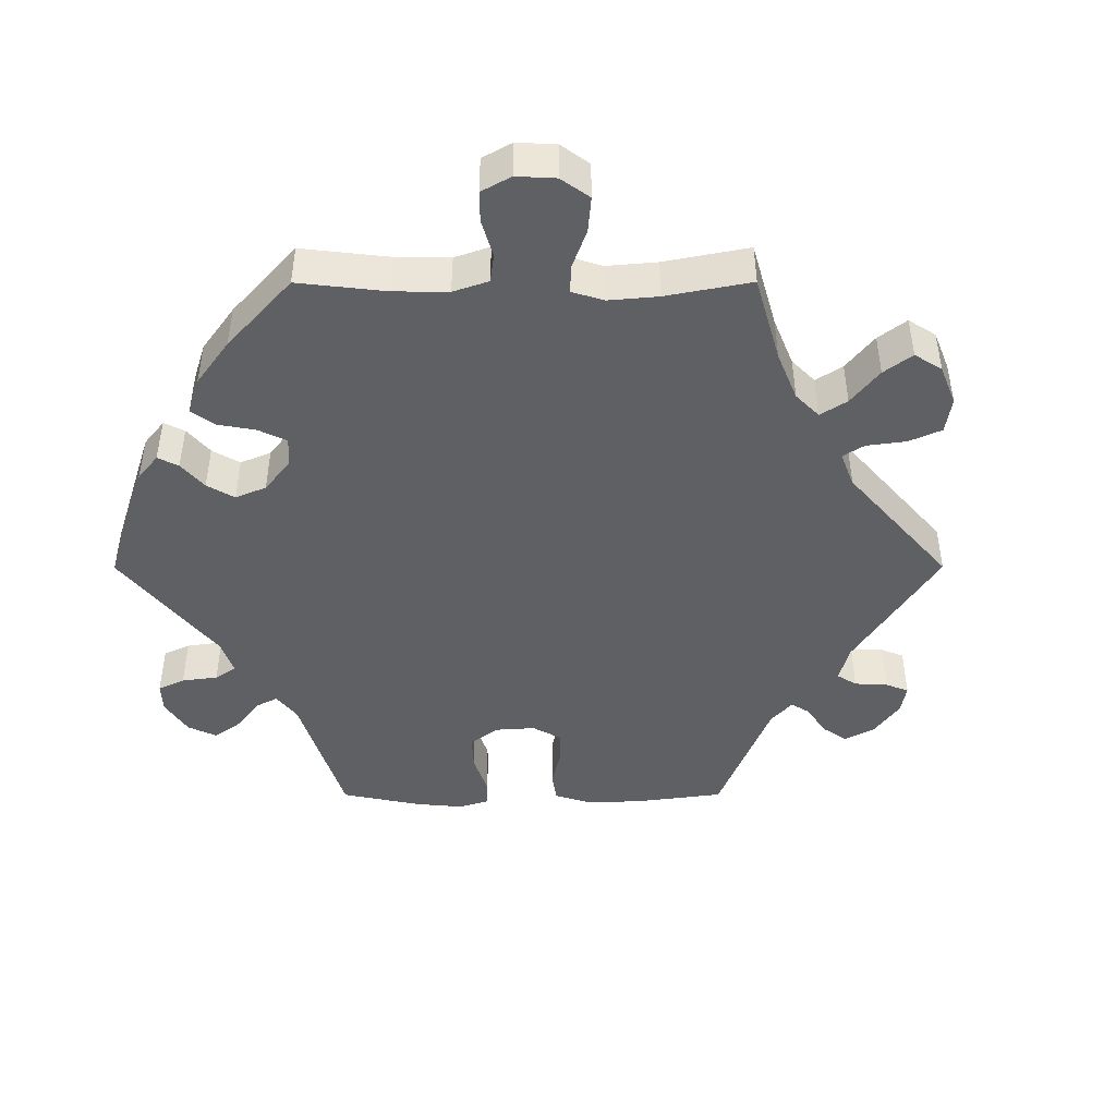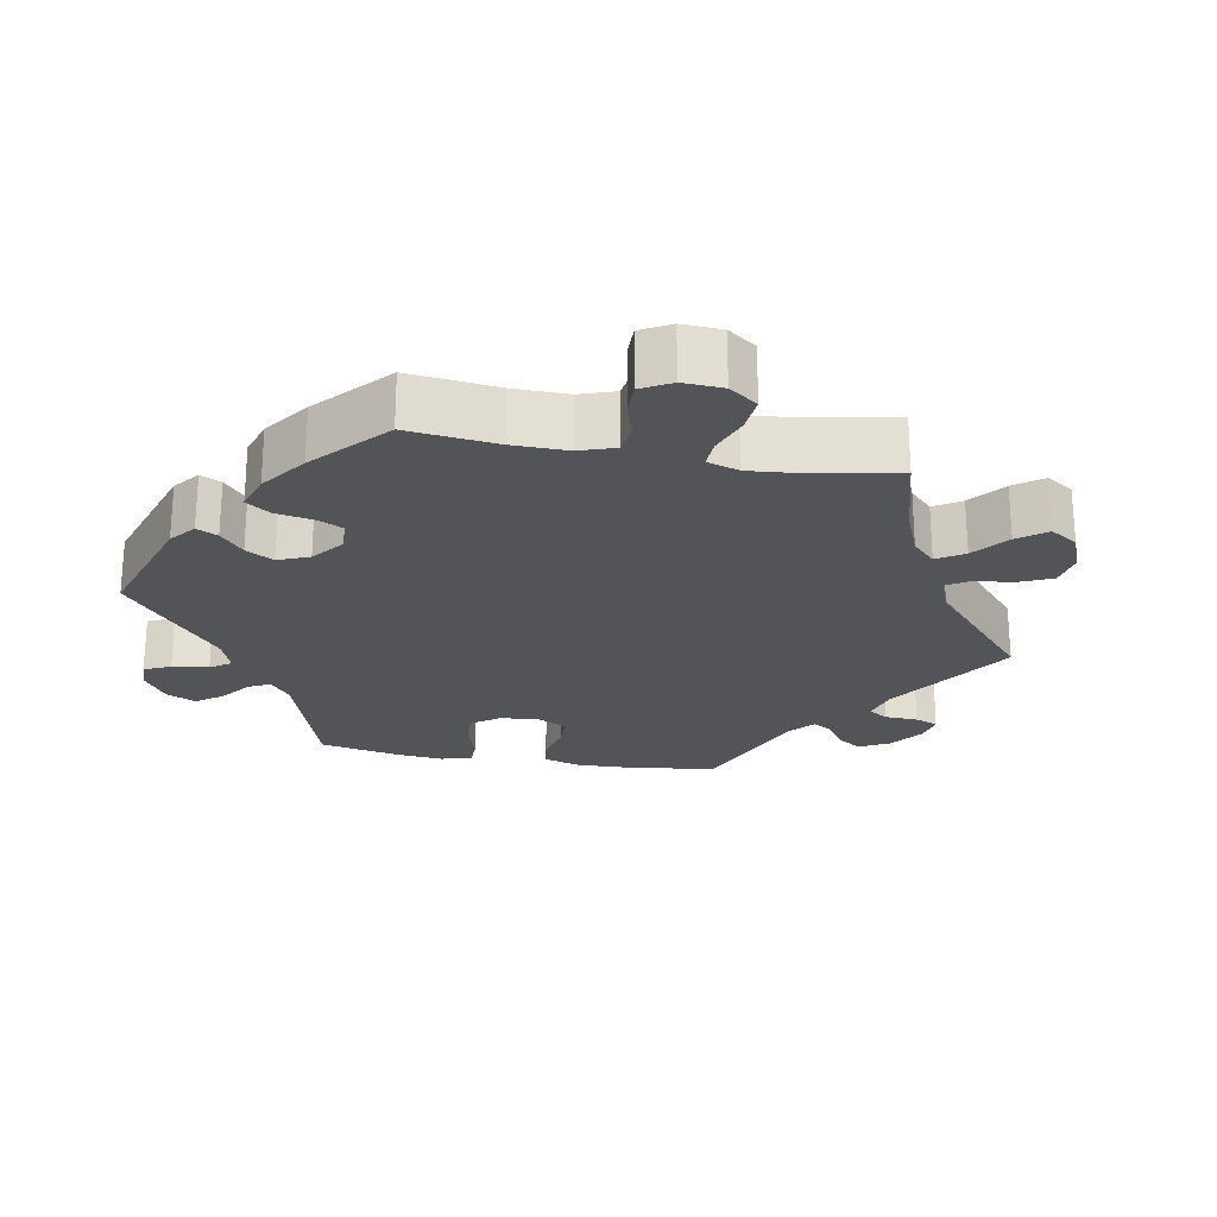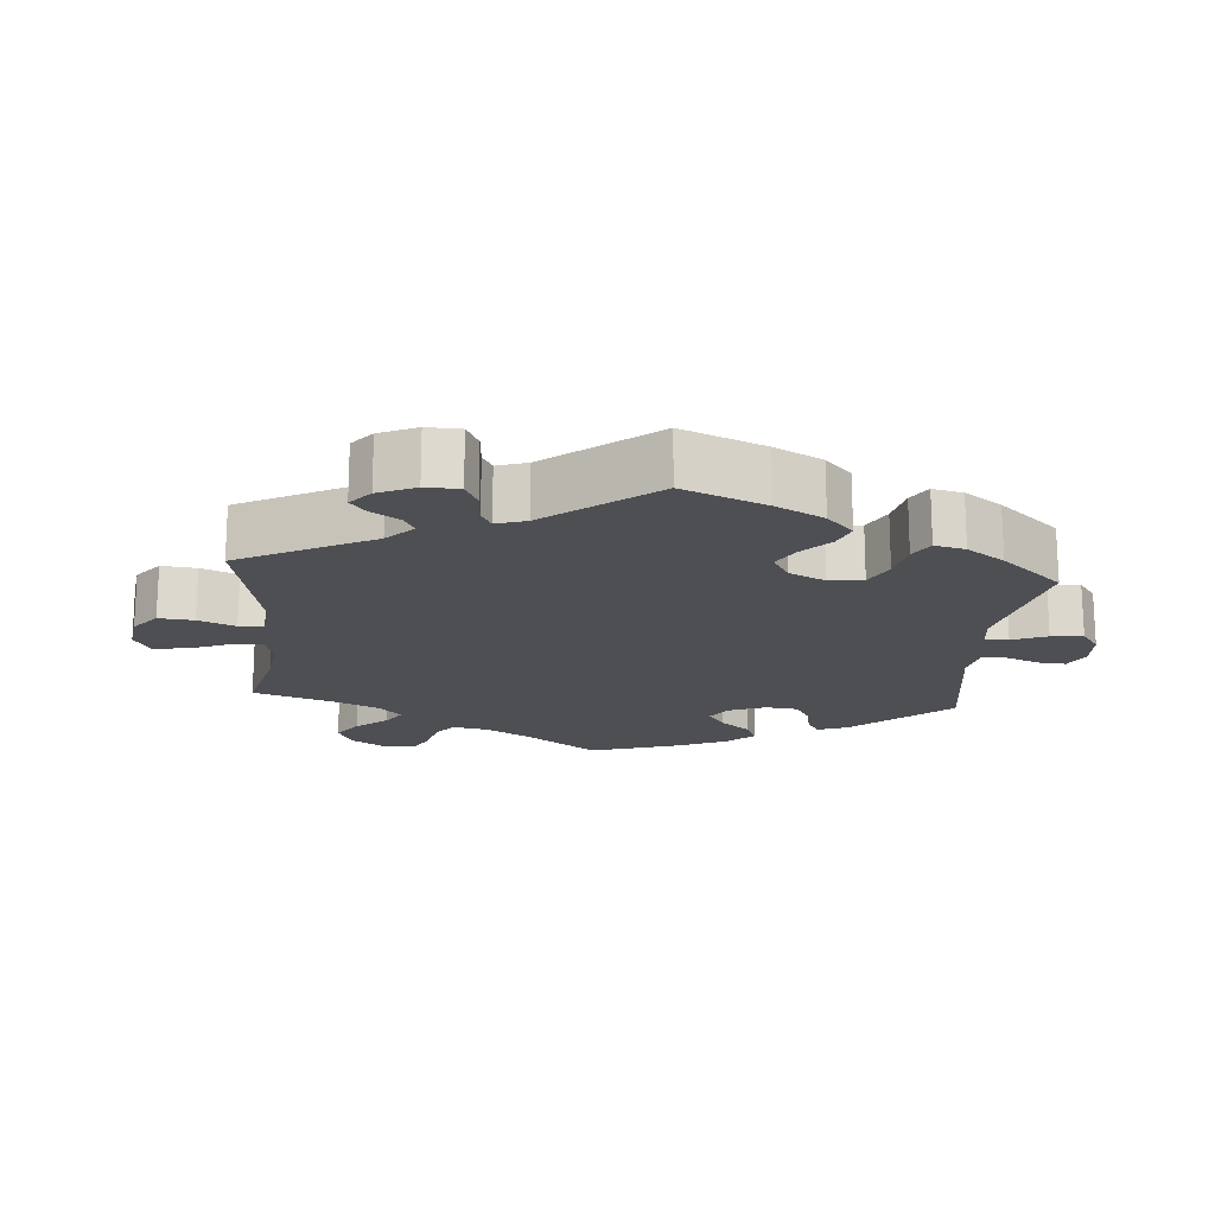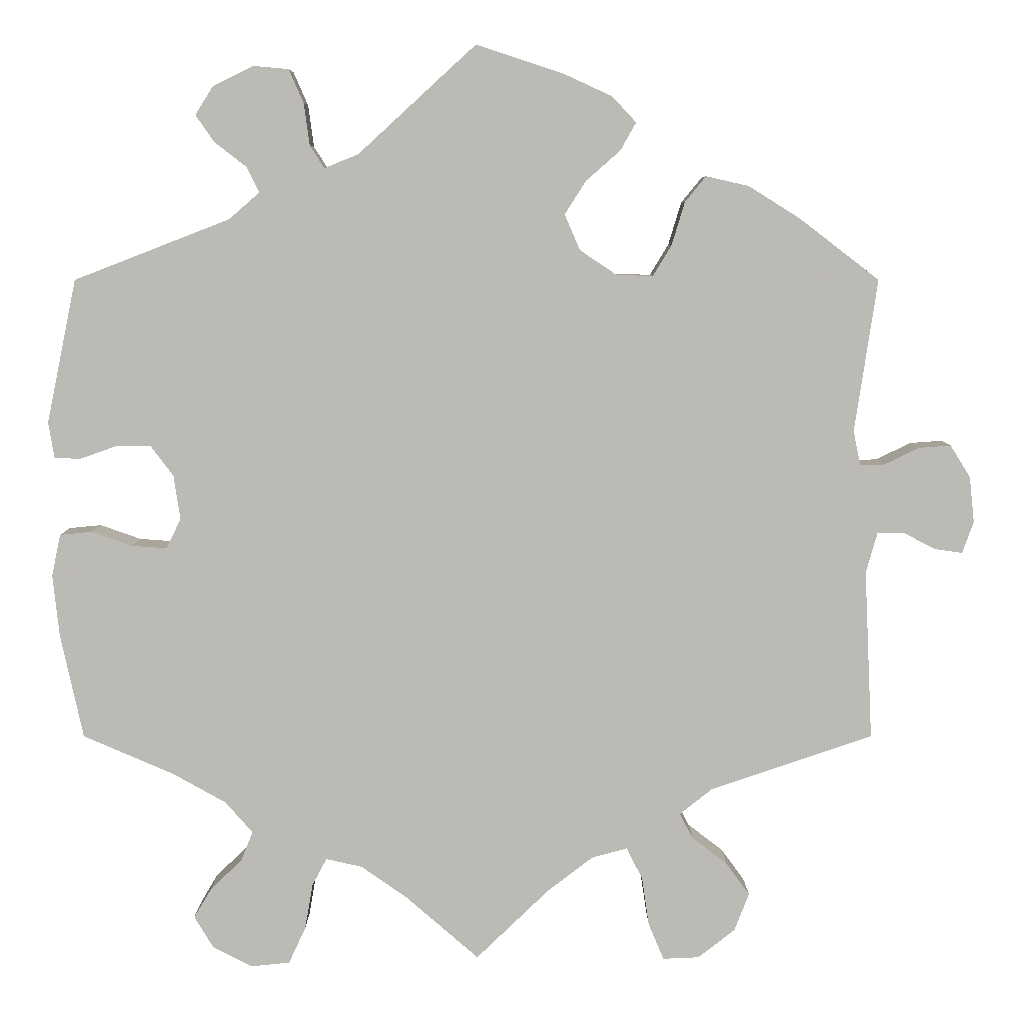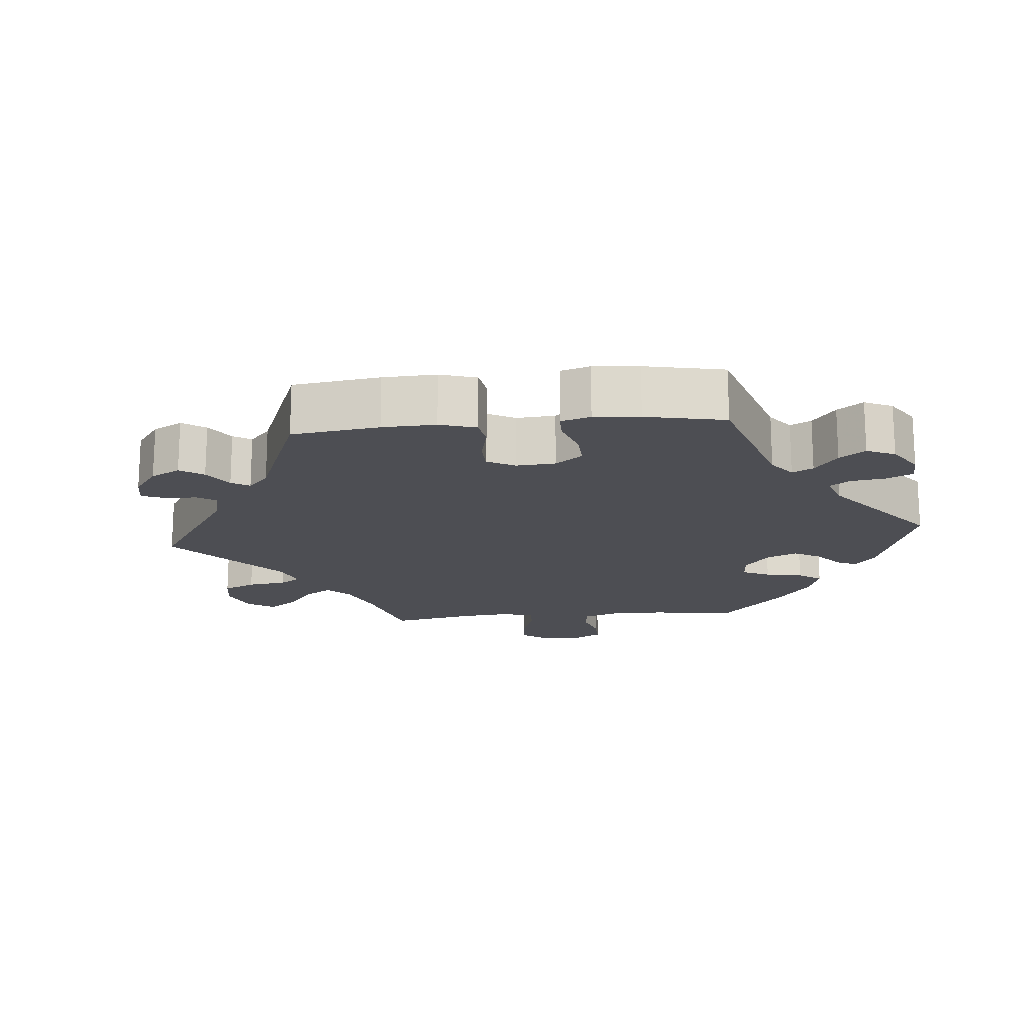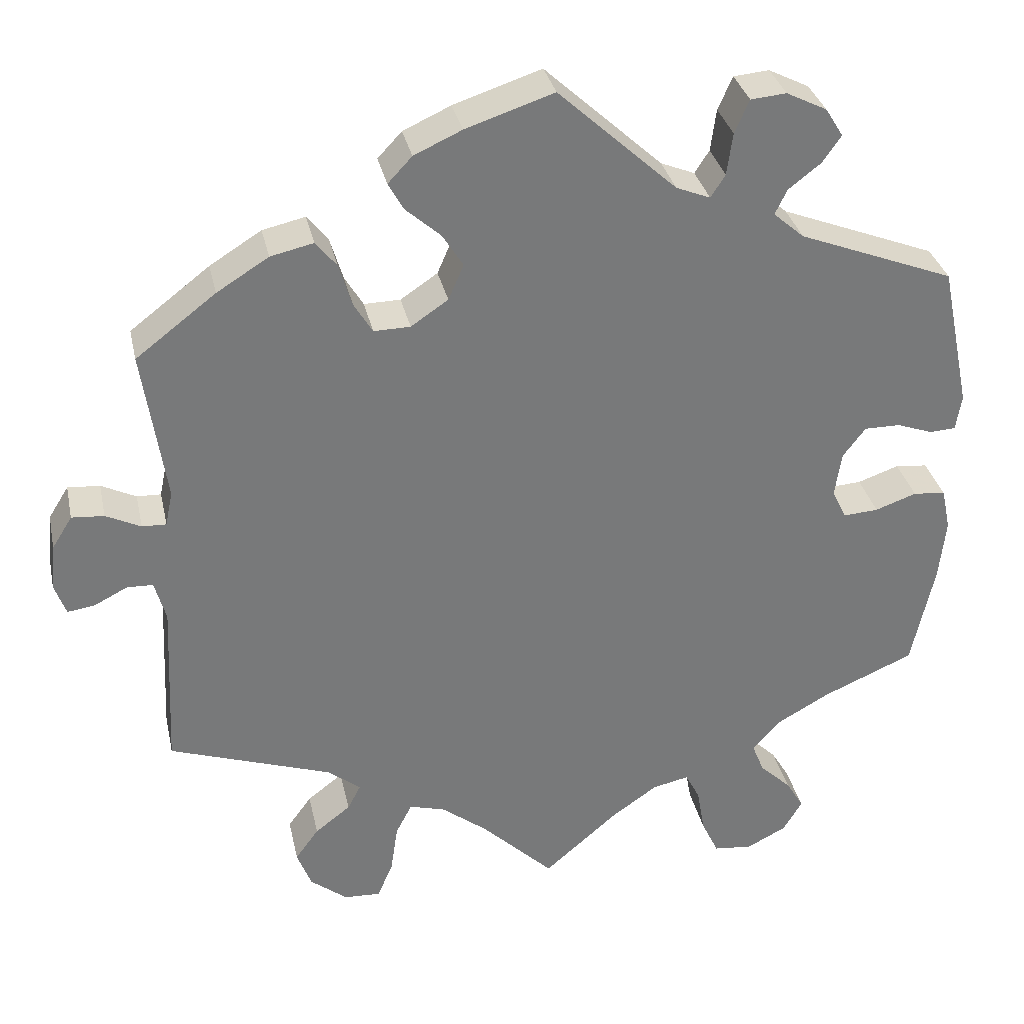
<metadata>
{"format":"obj","ext":"obj","renderer":"f3d","projection":"perspective","resolution":1024,"background":"white","views":[{"elev":-45.1,"azim":150.1,"up":"+Y"},{"elev":-23.3,"azim":139.5,"up":"+Y"},{"elev":-17.6,"azim":-64.7,"up":"+Y"},{"elev":6.6,"azim":-180.0,"up":"+Z"},{"elev":-17.3,"azim":-24.4,"up":"+Y"},{"elev":32.7,"azim":-12.1,"up":"+Z"}]}
</metadata>
<code>
v -0.09 0.07 -0.491
v -0.147 0.07 -0.447
v -0.191 0.07 -0.435
v -0.211 0.07 -0.474
v -0.22 0.07 -0.535
v -0.239 0.07 -0.58
v -0.284 0.07 -0.578
v -0.33 0.07 -0.542
v -0.348 0.07 -0.495
v -0.319 0.07 -0.455
v -0.275 0.07 -0.421
v -0.259 0.07 -0.39
v -0.299 0.07 -0.358
v -0.501 0.07 -0.289
v -0.491 0.07 -0.079
v -0.505 0.07 -0.029
v -0.537 0.07 -0.028
v -0.578 0.07 -0.049
v -0.612 0.07 -0.054
v -0.626 0.07 -0.015
v -0.62 0.07 0.042
v -0.595 0.07 0.082
v -0.555 0.07 0.079
v -0.512 0.07 0.058
v -0.482 0.07 0.057
v -0.473 0.07 0.1
v -0.501 0.07 0.289
v -0.402 0.07 0.365
v -0.338 0.07 0.405
v -0.285 0.07 0.417
v -0.259 0.07 0.385
v -0.243 0.07 0.332
v -0.22 0.07 0.294
v -0.175 0.07 0.295
v -0.129 0.07 0.326
v -0.11 0.07 0.37
v -0.136 0.07 0.411
v -0.179 0.07 0.449
v -0.198 0.07 0.483
v -0.168 0.07 0.515
v -0.109 0.07 0.542
v 0 0.07 0.578
v 0.146 0.07 0.444
v 0.188 0.07 0.427
v 0.206 0.07 0.455
v 0.213 0.07 0.507
v 0.231 0.07 0.548
v 0.275 0.07 0.552
v 0.325 0.07 0.527
v 0.347 0.07 0.492
v 0.324 0.07 0.459
v 0.284 0.07 0.428
v 0.269 0.07 0.397
v 0.307 0.07 0.364
v 0.5 0.07 0.289
v 0.537 0.07 0.111
v 0.53 0.07 0.067
v 0.498 0.07 0.065
v 0.453 0.07 0.081
v 0.409 0.07 0.081
v 0.381 0.07 0.044
v 0.373 0.07 -0.011
v 0.391 0.07 -0.048
v 0.434 0.07 -0.045
v 0.485 0.07 -0.027
v 0.525 0.07 -0.031
v 0.536 0.07 -0.083
v 0.528 0.07 -0.159
v 0.5 0.07 -0.289
v 0.387 0.07 -0.338
v 0.321 0.07 -0.375
v 0.287 0.07 -0.414
v 0.302 0.07 -0.451
v 0.341 0.07 -0.488
v 0.363 0.07 -0.525
v 0.339 0.07 -0.565
v 0.29 0.07 -0.59
v 0.242 0.07 -0.585
v 0.221 0.07 -0.54
v 0.211 0.07 -0.483
v 0.193 0.07 -0.449
v 0.148 0.07 -0.459
v 0.091 0.07 -0.499
v 0 0.07 -0.578
v -0.09 0 -0.491
v -0.147 0 -0.447
v -0.191 0 -0.435
v -0.211 0 -0.474
v -0.22 0 -0.535
v -0.239 0 -0.58
v -0.284 0 -0.578
v -0.33 0 -0.542
v -0.348 0 -0.495
v -0.319 0 -0.455
v -0.275 0 -0.421
v -0.259 0 -0.39
v -0.299 0 -0.358
v -0.501 0 -0.289
v -0.491 0 -0.079
v -0.505 0 -0.029
v -0.537 0 -0.028
v -0.578 0 -0.049
v -0.612 0 -0.054
v -0.626 0 -0.015
v -0.62 0 0.042
v -0.595 0 0.082
v -0.555 0 0.079
v -0.512 0 0.058
v -0.482 0 0.057
v -0.473 0 0.1
v -0.501 0 0.289
v -0.402 0 0.365
v -0.338 0 0.405
v -0.285 0 0.417
v -0.259 0 0.385
v -0.243 0 0.332
v -0.22 0 0.294
v -0.175 0 0.295
v -0.129 0 0.326
v -0.11 0 0.37
v -0.136 0 0.411
v -0.179 0 0.449
v -0.198 0 0.483
v -0.168 0 0.515
v -0.109 0 0.542
v 0 0 0.578
v 0.146 0 0.444
v 0.188 0 0.427
v 0.206 0 0.455
v 0.213 0 0.507
v 0.231 0 0.548
v 0.275 0 0.552
v 0.325 0 0.527
v 0.347 0 0.492
v 0.324 0 0.459
v 0.284 0 0.428
v 0.269 0 0.397
v 0.307 0 0.364
v 0.5 0 0.289
v 0.537 0 0.111
v 0.53 0 0.067
v 0.498 0 0.065
v 0.453 0 0.081
v 0.409 0 0.081
v 0.381 0 0.044
v 0.373 0 -0.011
v 0.391 0 -0.048
v 0.434 0 -0.045
v 0.485 0 -0.027
v 0.525 0 -0.031
v 0.536 0 -0.083
v 0.528 0 -0.159
v 0.5 0 -0.289
v 0.387 0 -0.338
v 0.321 0 -0.375
v 0.287 0 -0.414
v 0.302 0 -0.451
v 0.341 0 -0.488
v 0.363 0 -0.525
v 0.339 0 -0.565
v 0.29 0 -0.59
v 0.242 0 -0.585
v 0.221 0 -0.54
v 0.211 0 -0.483
v 0.193 0 -0.449
v 0.148 0 -0.459
v 0.091 0 -0.499
v 0 0 -0.578
f 83 84 1
f 82 83 1 2
f 81 82 2 3
f 77 78 79 80
f 77 80 81
f 76 77 81
f 73 74 75 76
f 72 73 76 81
f 71 72 81 3
f 67 68 69 70
f 67 70 71 3
f 64 65 66 67
f 63 64 67 3
f 56 57 58 59
f 54 55 56 59
f 53 54 59 60
f 49 50 51 52
f 49 52 53
f 48 49 53
f 45 46 47 48
f 44 45 48 53
f 40 41 42 43
f 40 43 44
f 37 38 39 40
f 36 37 40 44
f 35 36 44 53
f 29 30 31 32
f 29 32 33
f 26 27 28 29
f 25 26 29 33
f 21 22 23 24
f 21 24 25
f 20 21 25
f 17 18 19 20
f 16 17 20 25
f 15 16 25 33
f 13 14 15 33
f 8 9 10 11
f 8 11 12
f 7 8 12
f 4 5 6 7
f 3 4 7 12
f 62 63 3 12
f 35 53 60 61
f 34 35 61 62
f 33 34 62
f 12 13 33 62
f 85 168 167
f 86 85 167 166
f 87 86 166 165
f 164 163 162 161
f 165 164 161
f 165 161 160
f 160 159 158 157
f 165 160 157 156
f 87 165 156 155
f 154 153 152 151
f 87 155 154 151
f 151 150 149 148
f 87 151 148 147
f 143 142 141 140
f 143 140 139 138
f 144 143 138 137
f 136 135 134 133
f 137 136 133
f 137 133 132
f 132 131 130 129
f 137 132 129 128
f 127 126 125 124
f 128 127 124
f 124 123 122 121
f 128 124 121 120
f 137 128 120 119
f 116 115 114 113
f 117 116 113
f 113 112 111 110
f 117 113 110 109
f 108 107 106 105
f 109 108 105
f 109 105 104
f 104 103 102 101
f 109 104 101 100
f 117 109 100 99
f 117 99 98 97
f 95 94 93 92
f 96 95 92
f 96 92 91
f 91 90 89 88
f 96 91 88 87
f 96 87 147 146
f 145 144 137 119
f 146 145 119 118
f 146 118 117
f 146 117 97 96
f 1 85 86 2
f 2 86 87 3
f 3 87 88 4
f 4 88 89 5
f 5 89 90 6
f 6 90 91 7
f 7 91 92 8
f 8 92 93 9
f 9 93 94 10
f 10 94 95 11
f 11 95 96 12
f 12 96 97 13
f 13 97 98 14
f 14 98 99 15
f 15 99 100 16
f 16 100 101 17
f 17 101 102 18
f 18 102 103 19
f 19 103 104 20
f 20 104 105 21
f 21 105 106 22
f 22 106 107 23
f 23 107 108 24
f 24 108 109 25
f 25 109 110 26
f 26 110 111 27
f 27 111 112 28
f 28 112 113 29
f 29 113 114 30
f 30 114 115 31
f 31 115 116 32
f 32 116 117 33
f 33 117 118 34
f 34 118 119 35
f 35 119 120 36
f 36 120 121 37
f 37 121 122 38
f 38 122 123 39
f 39 123 124 40
f 40 124 125 41
f 41 125 126 42
f 42 126 127 43
f 43 127 128 44
f 44 128 129 45
f 45 129 130 46
f 46 130 131 47
f 47 131 132 48
f 48 132 133 49
f 49 133 134 50
f 50 134 135 51
f 51 135 136 52
f 52 136 137 53
f 53 137 138 54
f 54 138 139 55
f 55 139 140 56
f 56 140 141 57
f 57 141 142 58
f 58 142 143 59
f 59 143 144 60
f 60 144 145 61
f 61 145 146 62
f 62 146 147 63
f 63 147 148 64
f 64 148 149 65
f 65 149 150 66
f 66 150 151 67
f 67 151 152 68
f 68 152 153 69
f 69 153 154 70
f 70 154 155 71
f 71 155 156 72
f 72 156 157 73
f 73 157 158 74
f 74 158 159 75
f 75 159 160 76
f 76 160 161 77
f 77 161 162 78
f 78 162 163 79
f 79 163 164 80
f 80 164 165 81
f 81 165 166 82
f 82 166 167 83
f 83 167 168 84
f 84 168 85 1

</code>
